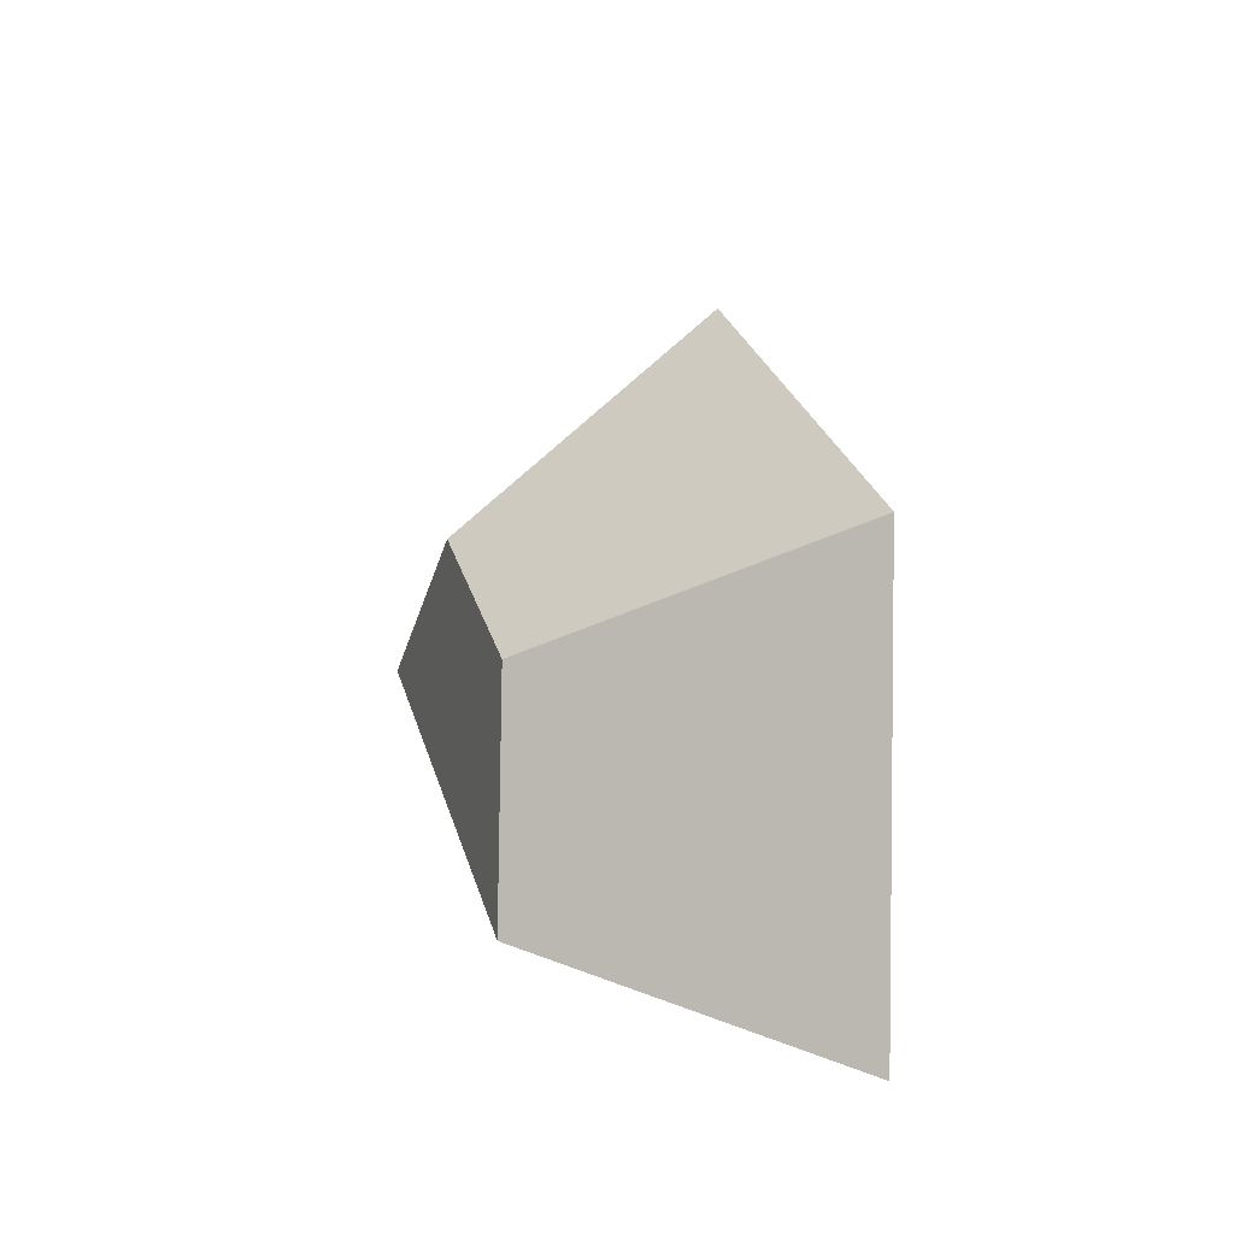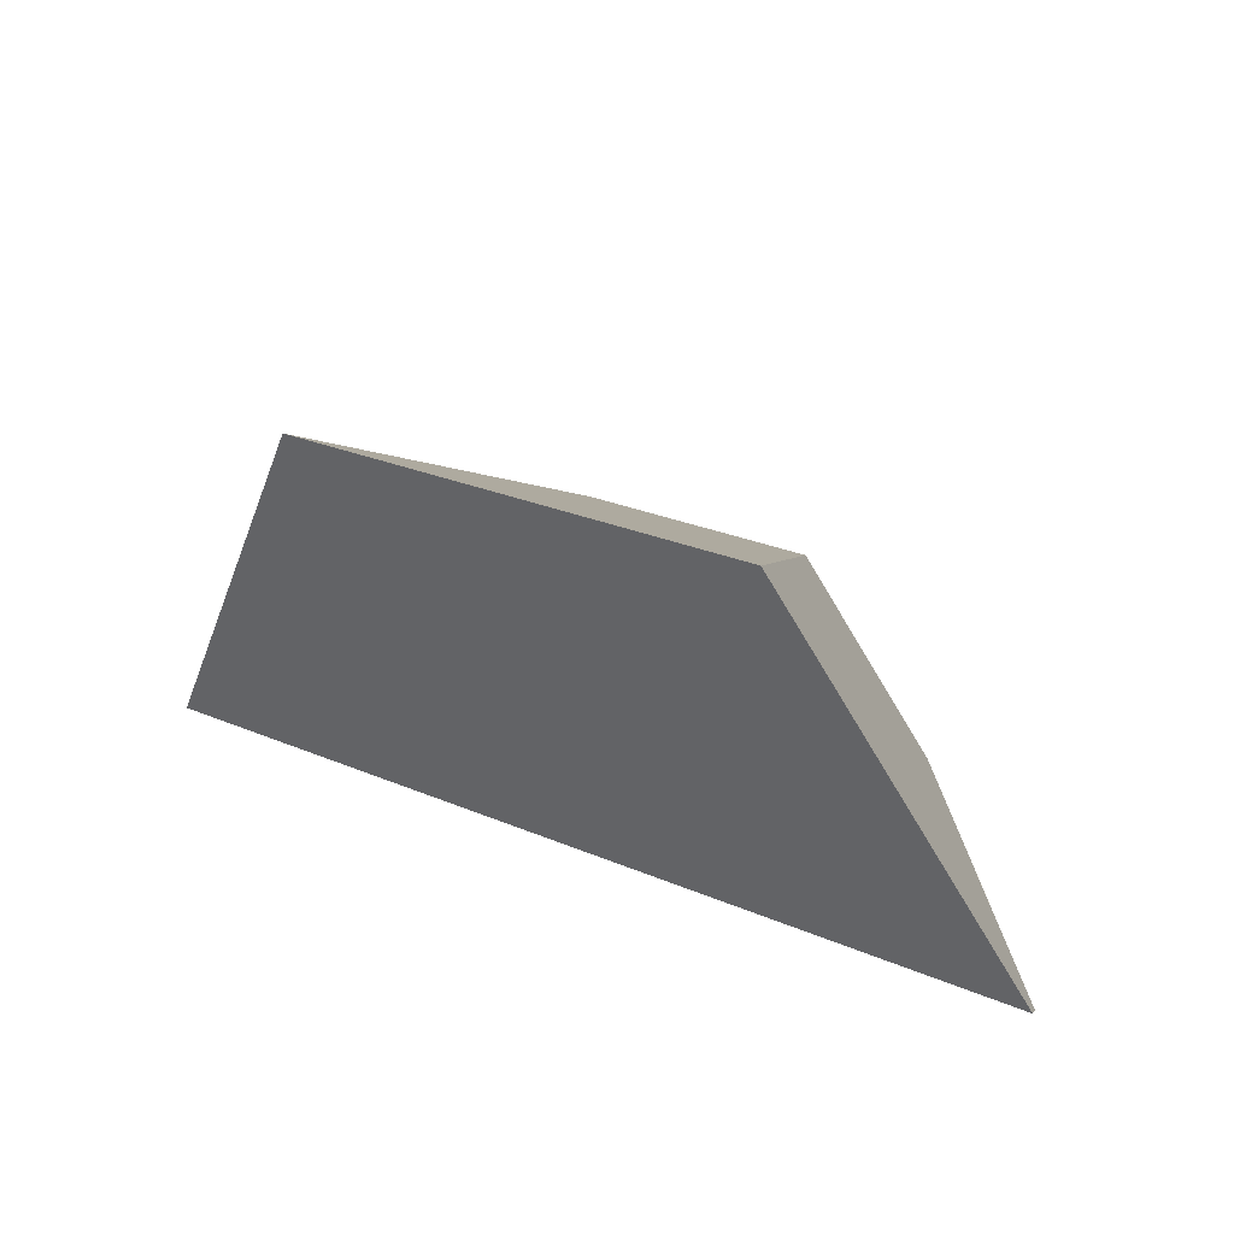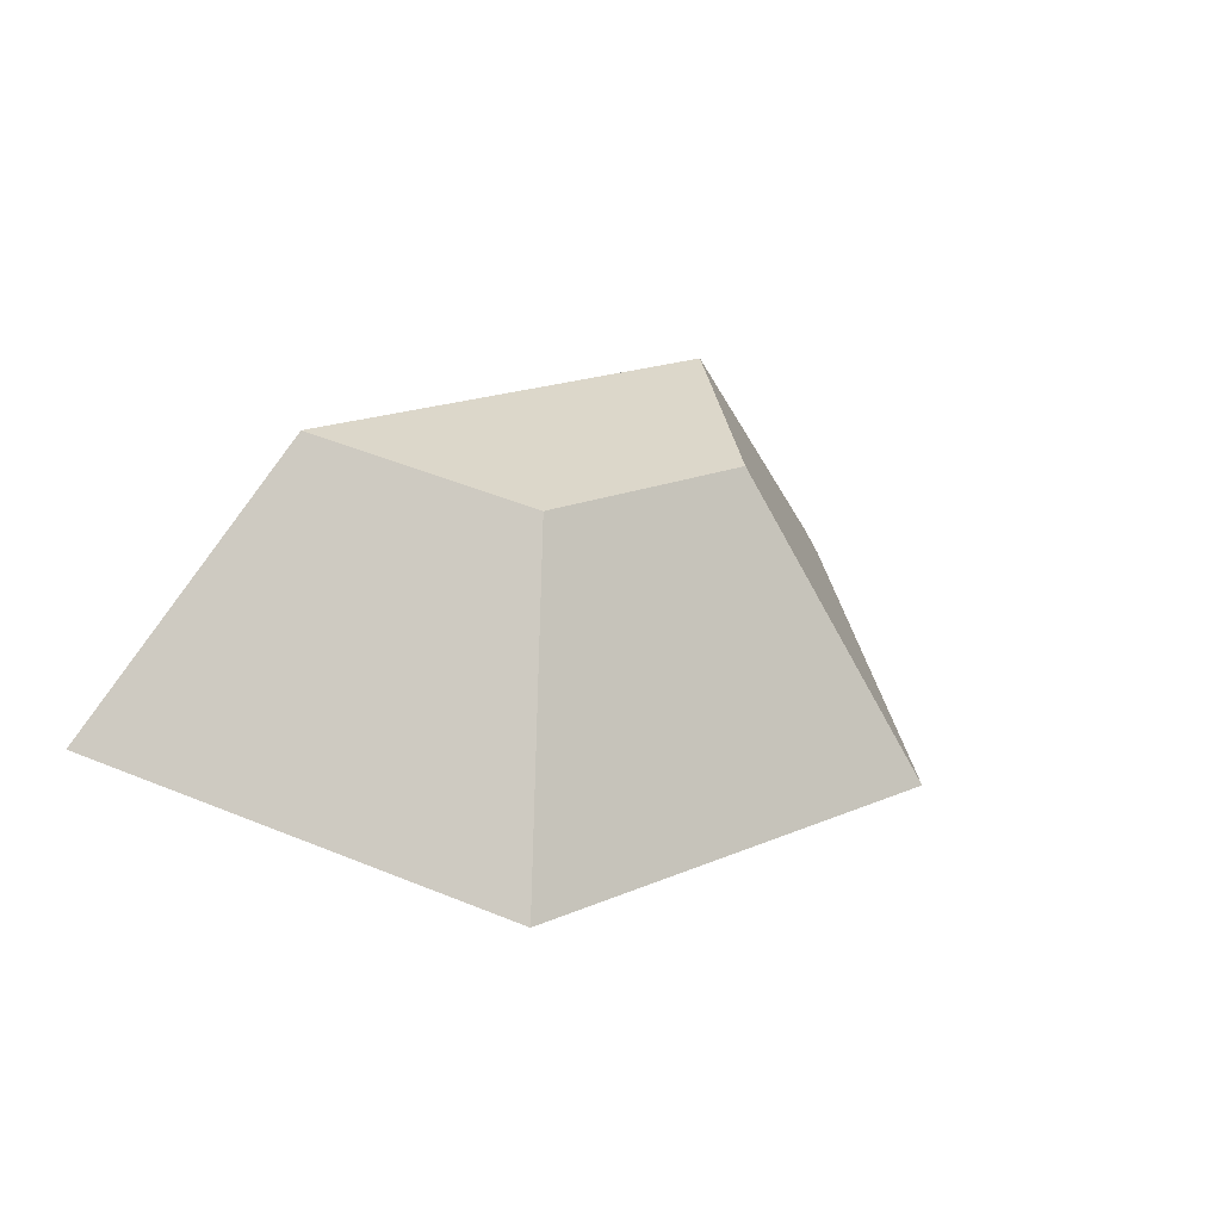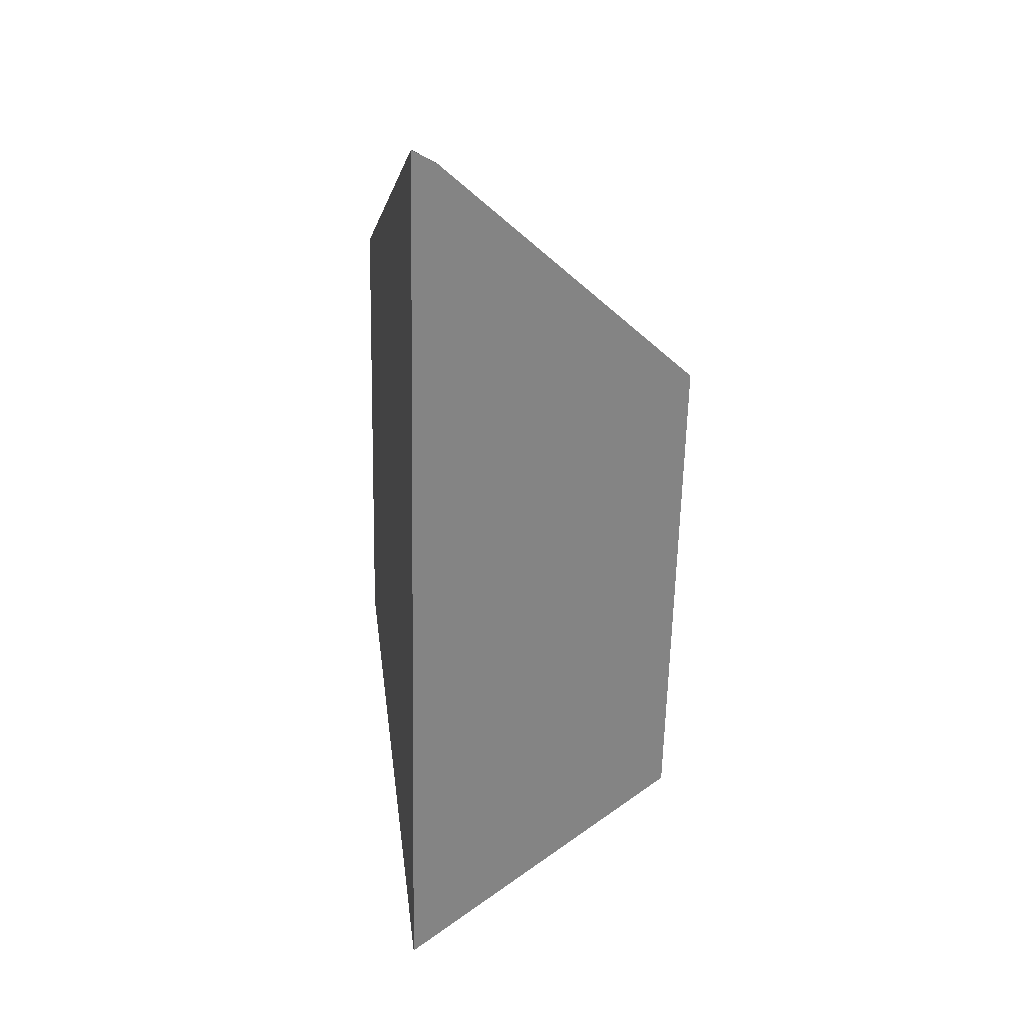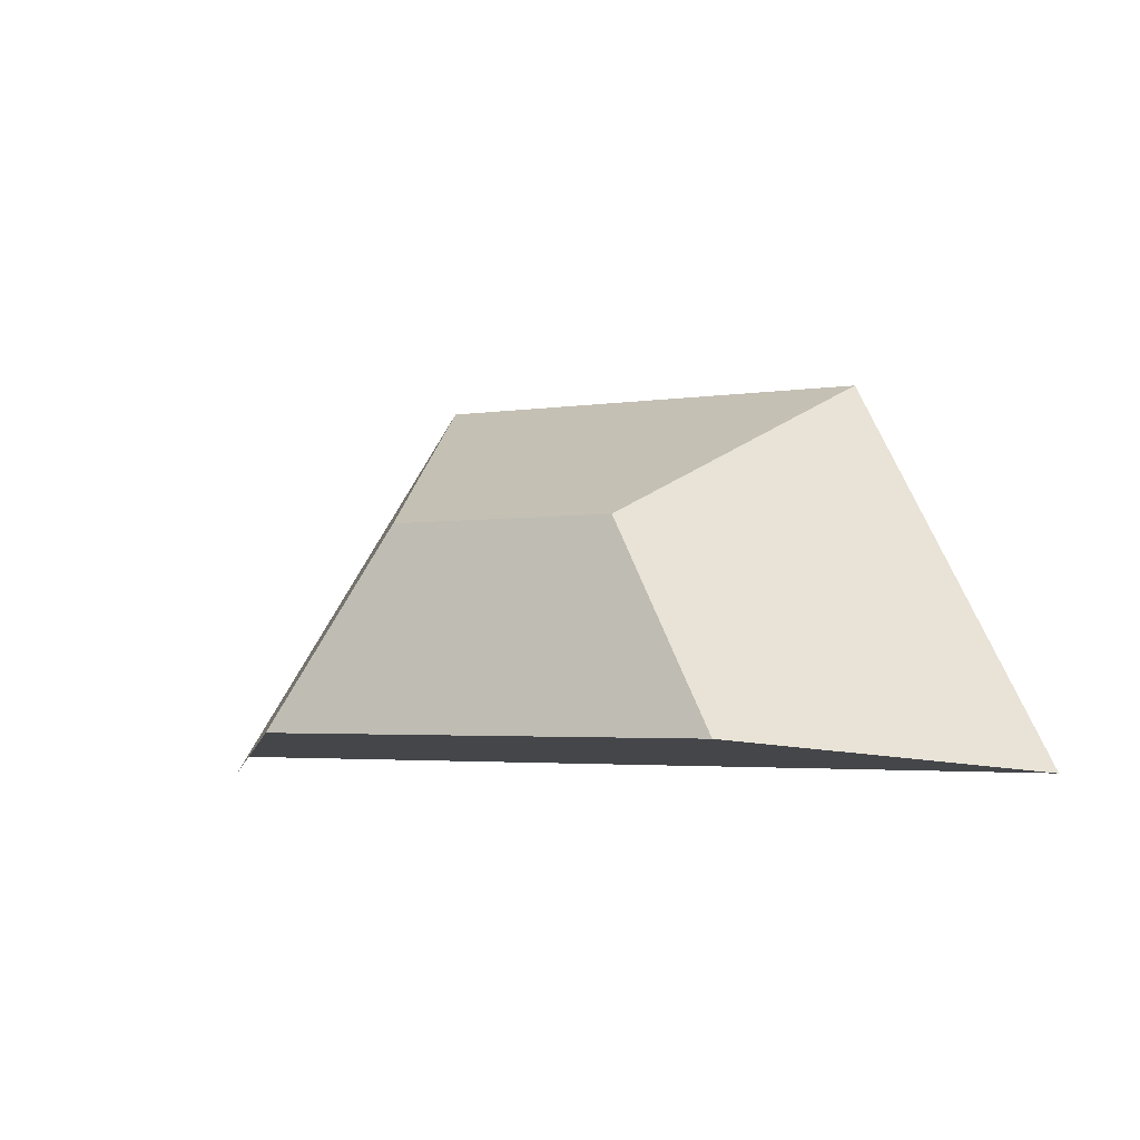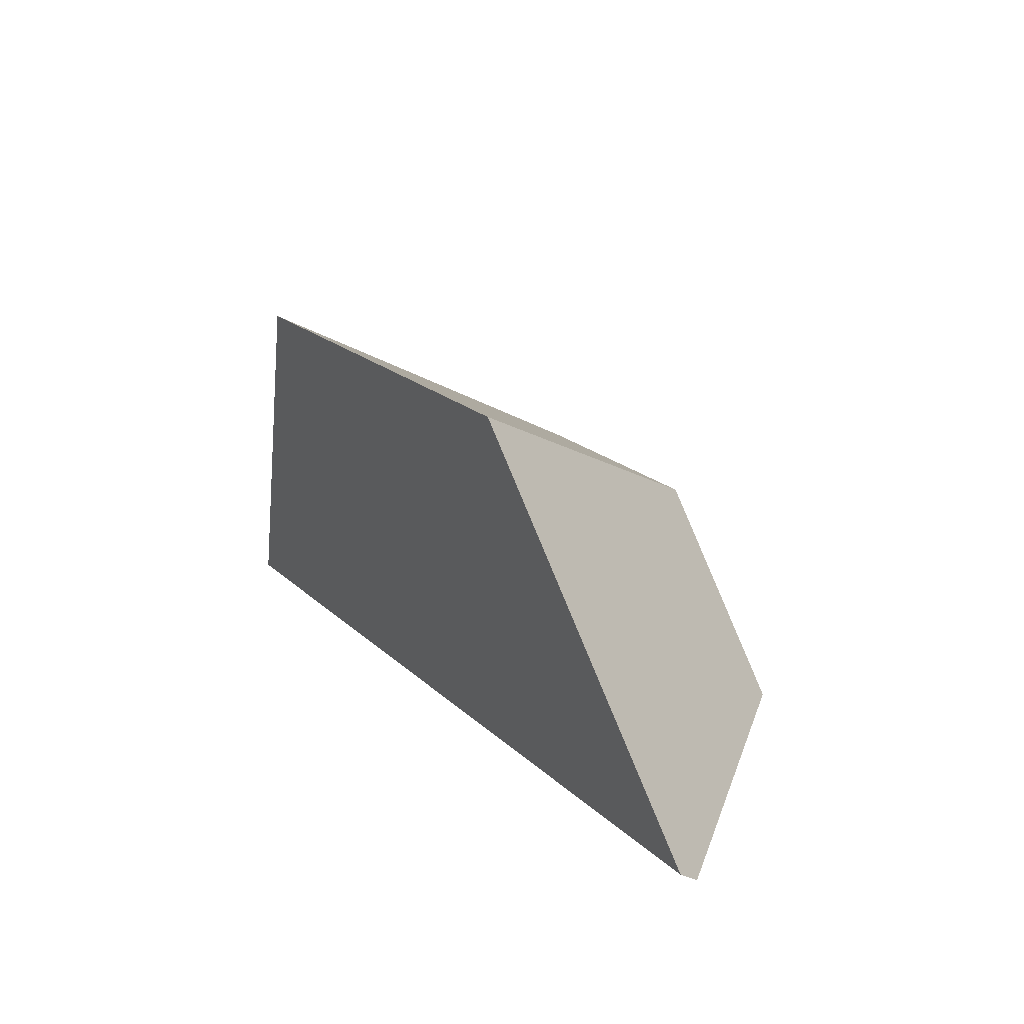
<metadata>
{"format":"obj","ext":"obj","renderer":"f3d","projection":"perspective","resolution":1024,"background":"white","views":[{"elev":27.2,"azim":-109.3,"up":"+Z"},{"elev":30.0,"azim":28.4,"up":"+Z"},{"elev":25.4,"azim":-40.3,"up":"+Y"},{"elev":-60.7,"azim":84.5,"up":"+Z"},{"elev":-5.5,"azim":-155.5,"up":"+Z"},{"elev":20.3,"azim":55.2,"up":"+Z"}]}
</metadata>
<code>
o broccoli.003_broccoli.008
v 0.04153 -0.01322 -0.01347
v 0.007749 0.01309 0.009082
v 0.01726 -0.01811 0.02545
v 0.04104 -0.01077 -0.01513
v 0.02049 0.01566 -0.01136
v -0.02782 0.01924 -0.01232
v -0.03105 -0.01453 0.02449
v -0.01641 0.01488 0.008604
v -0.05278 -0.006233 -0.01534
f 1 2 3
f 2 1 4
f 2 4 5
f 6 7 8
f 7 6 9
f 6 8 2 5
f 2 7 3
f 7 2 8
f 3 7 9 1
f 1 9 6 5 4

</code>
